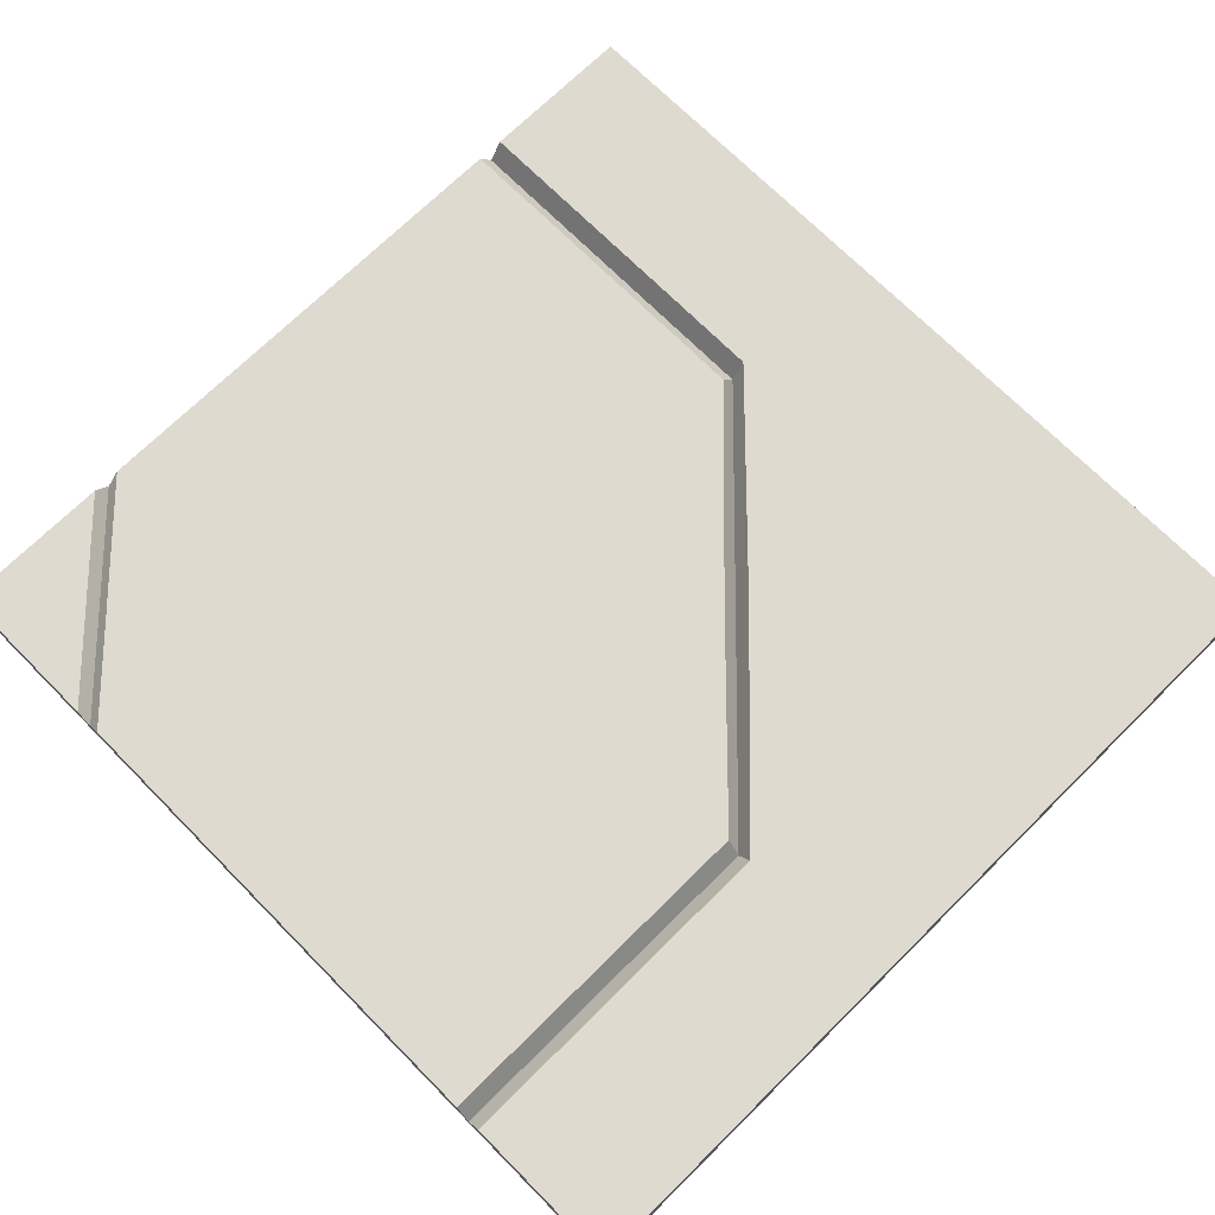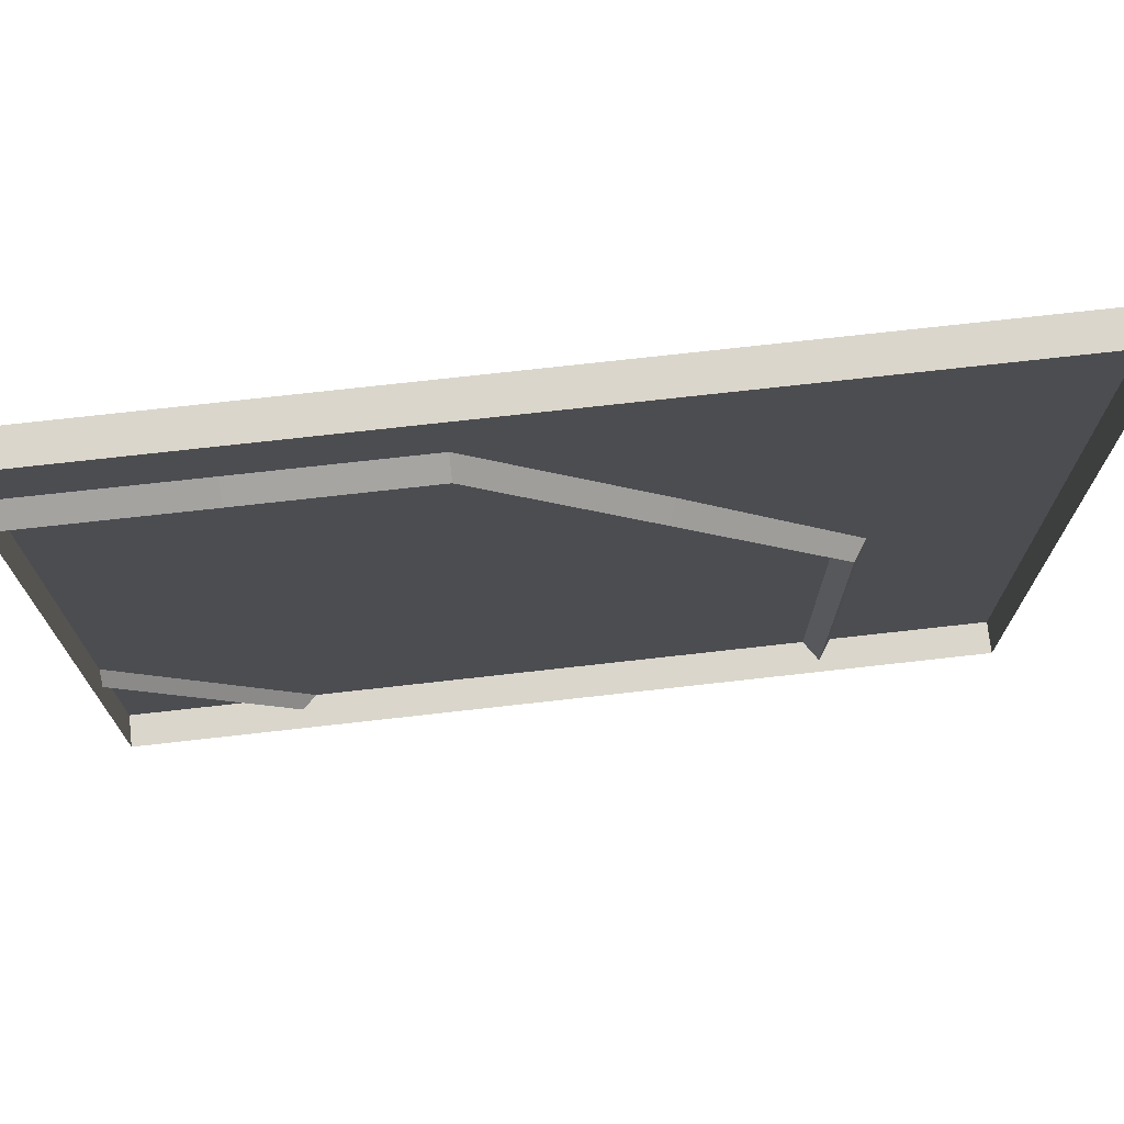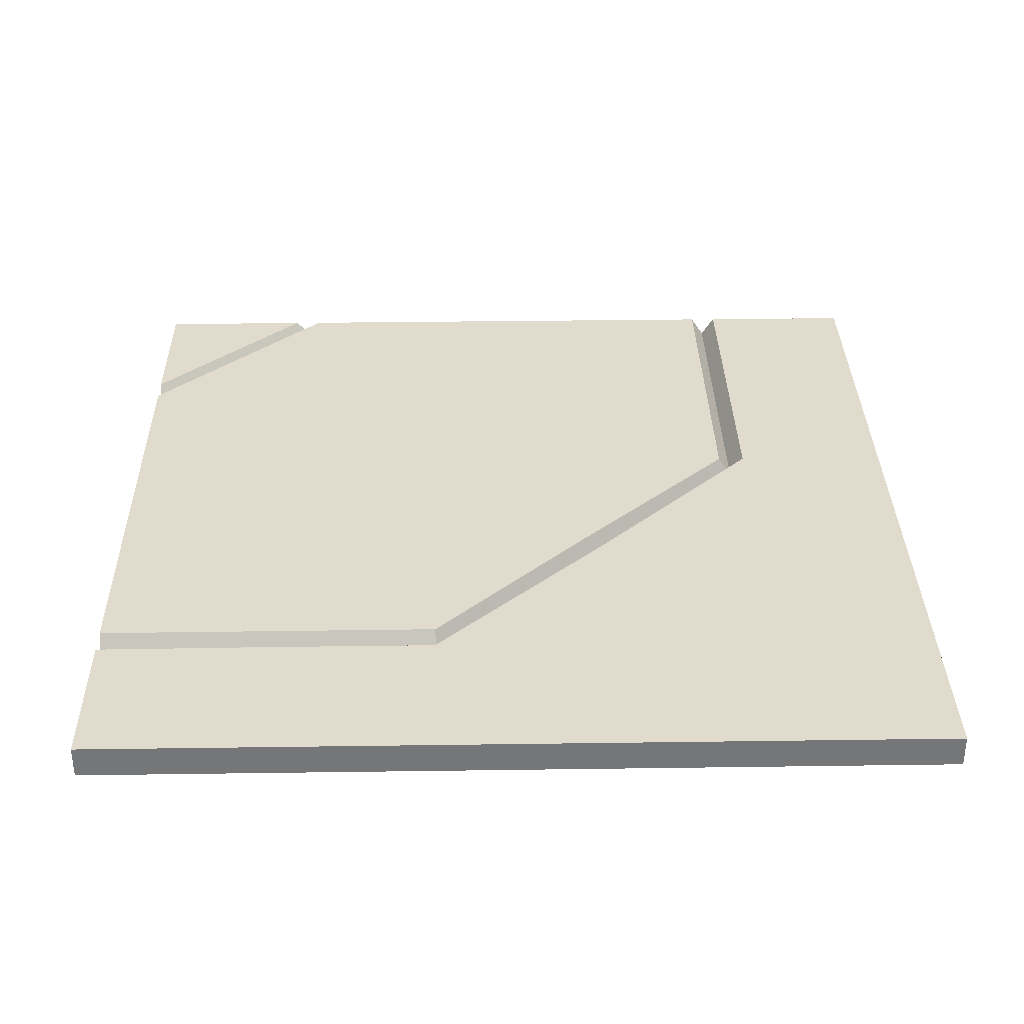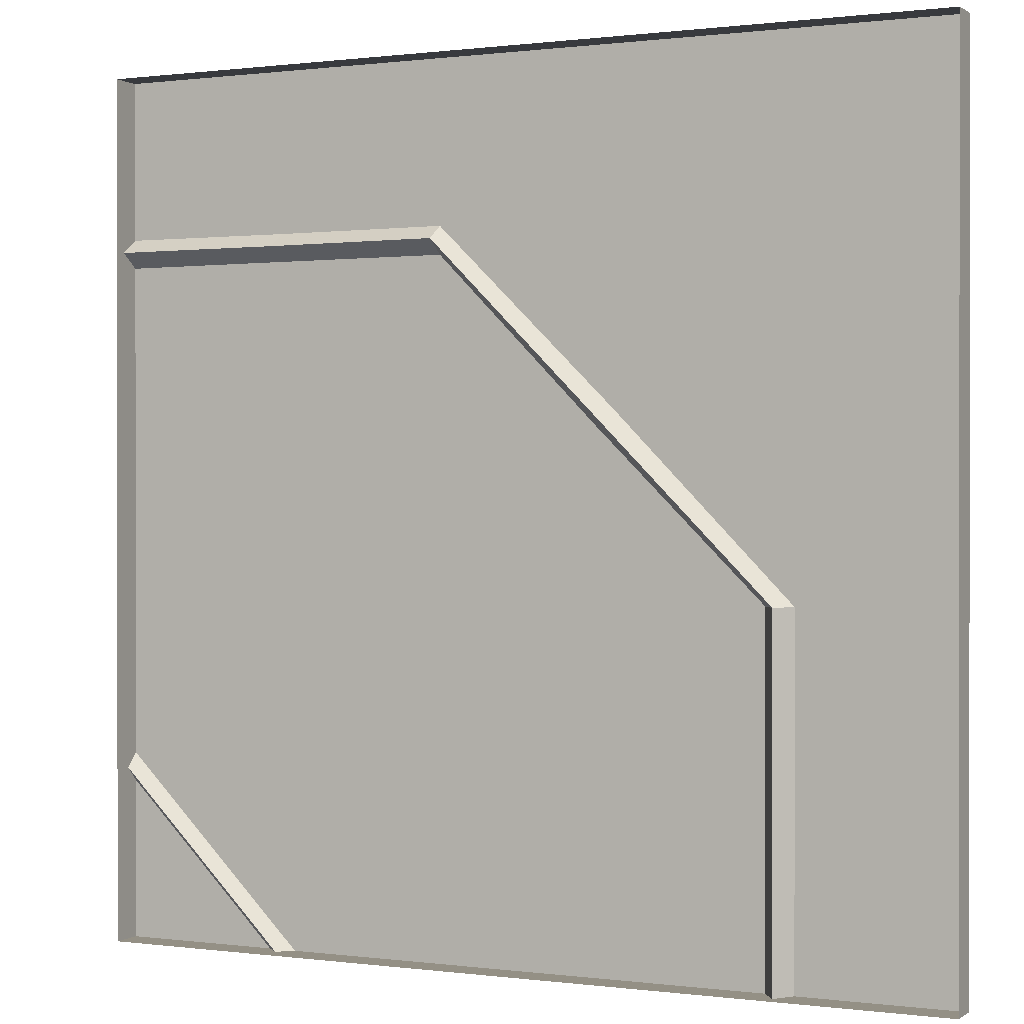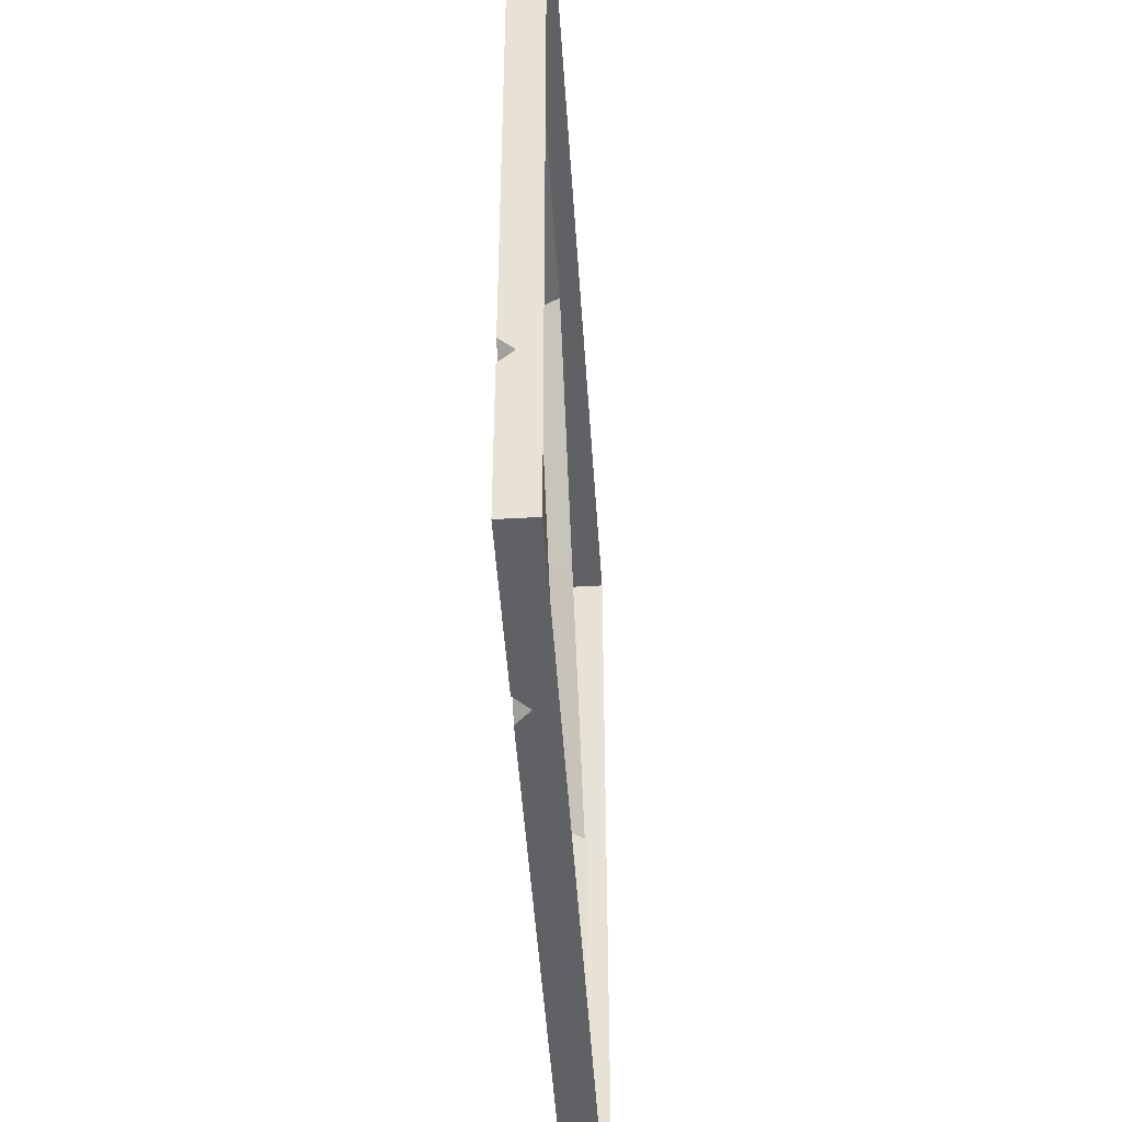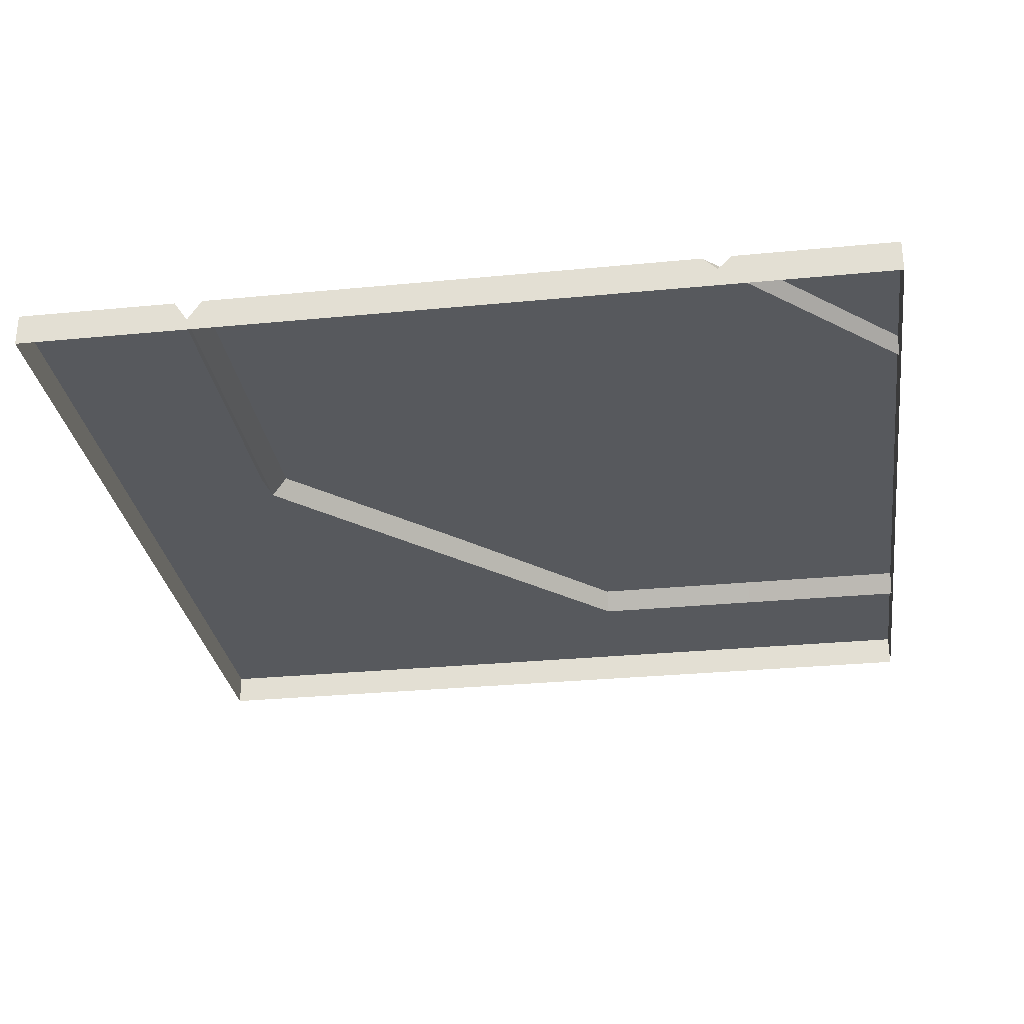
<metadata>
{"format":"obj","ext":"obj","renderer":"f3d","projection":"perspective","resolution":1024,"background":"white","views":[{"elev":70.9,"azim":-44.7,"up":"+Y"},{"elev":73.6,"azim":-6.4,"up":"+Z"},{"elev":33.3,"azim":-1.1,"up":"+Y"},{"elev":0.4,"azim":25.9,"up":"+Z"},{"elev":-47.6,"azim":-86.3,"up":"+Z"},{"elev":-29.4,"azim":-171.8,"up":"+Y"}]}
</metadata>
<code>
o Floor_Mid_Path_Corner_1
v -2 0.009535 2
v 2 0.009535 2
v -2 0.009535 -2
v 2 0.009535 -2
v -2 -0.1405 2
v 2 -0.1405 2
v -2 -0.1405 -2
v 2 -0.1405 -2
v -2 0.009535 -0.4
v -2 0.009535 0.4
v 2 0.009535 1.2
v 2 0.009535 0.4
v 2 0.009535 -0.4
v 2 0.009535 -1.2
v -2 -0.1405 -1.2
v -2 -0.1405 -0.4
v -2 -0.1405 0.4
v -2 -0.1405 1.2
v 2 -0.1405 1.2
v 2 -0.1405 0.4
v 2 -0.1405 -0.4
v 2 -0.1405 -1.2
v -1.2 0.009535 2
v -0.4 0.009535 2
v 0.4 0.009535 2
v 1.2 0.009535 2
v 0.4 0.009535 -2
v -0.4 0.009535 -2
v -1.2 -0.1405 2
v -0.4 -0.1405 2
v 0.4 -0.1405 2
v 1.2 -0.1405 2
v 1.2 -0.1405 -2
v 0.4 -0.1405 -2
v -0.4 -0.1405 -2
v -1.2 -0.1405 -2
v 1.2 0.009535 1.248
v 0.4 0.009535 1.248
v 1.2 0.009535 0.4
v -0.4 0.009535 0.4
v -1.2 0.009535 0.4
v 0.4 0.009535 -0.4
v -0.4 0.009535 -0.4
v -1.2 0.009535 -0.4
v 0.4 0.009535 -1.2
v -0.4 0.009535 -1.2
v -1.2 0.009535 -1.2
v -2 0.009535 -1.135
v -2 0.009535 -1.265
v -2 -0.05338 -1.2
v -2 0.009535 1.265
v -2 0.009535 1.134
v -2 -0.08615 1.2
v 1.134 0.009535 -2
v 1.262 0.009535 -2
v 1.198 -0.08615 -2
v -1.266 0.009535 -2
v -1.135 0.009535 -2
v -1.2 -0.05338 -2
v -0.39 0.009535 1.261
v -0.39 0.009535 1.134
v -0.39 -0.08615 1.198
v -1.2 0.009535 1.261
v -1.2 0.009535 1.134
v -1.2 -0.08615 1.198
v 0.3665 0.009535 0.3665
v 0.4431 0.009535 0.4431
v 0.4048 -0.08615 0.4048
v 1.134 0.009535 -0.39
v 1.262 0.009535 -0.39
v 1.198 -0.08615 -0.39
v 1.262 0.009535 -1.2
v 1.134 0.009535 -1.2
v 1.198 -0.08615 -1.2
v -2 -0.1405 1.134
v -2 -0.1405 1.265
v -2 -0.1405 -1.135
v -2 -0.1405 -1.265
v -1.266 -0.1405 -2
v -1.135 -0.1405 -2
v 1.134 -0.1405 -2
v 1.265 -0.1405 -2
f 3 57 79 7
f 9 44 47 48
f 23 1 5 29
f 11 2 6 19
f 45 73 54 27
f 4 14 22 8
f 14 13 21 22
f 13 12 20 21
f 12 11 19 20
f 52 64 41 10
f 1 51 76 5
f 10 9 16 17
f 48 47 58
f 26 2 11 37
f 37 11 12 39
f 42 69 73 45
f 9 48 77 16
f 44 43 46 47
f 43 42 45 46
f 39 12 13 70
f 10 41 44 9
f 41 40 43 44
f 38 37 39 67
f 70 13 14 72
f 56 55 82 33
f 24 25 38 60
f 70 67 39
f 66 69 42
f 53 52 75 18
f 64 61 40 41
f 61 66 40
f 25 26 37 38
f 47 46 28 58
f 67 60 38
f 28 27 34 35
f 72 14 4 55
f 2 26 32 6
f 26 25 31 32
f 25 24 30 31
f 24 23 29 30
f 1 23 63 51
f 59 58 80 36
f 46 45 27 28
f 27 54 81 34
f 50 49 78 15
f 40 66 42 43
f 23 24 60 63
f 64 52 53 65
f 65 53 51 63
f 61 64 65 62
f 62 65 63 60
f 70 72 74 71
f 71 74 73 69
f 72 55 56 74
f 74 56 54 73
f 48 58 59 50
f 50 59 57 49
f 67 70 71 68
f 68 71 69 66
f 60 67 68 62
f 62 68 66 61
f 57 3 49
f 75 52 10 17
f 76 51 53 18
f 77 48 50 15
f 78 49 3 7
f 79 57 59 36
f 80 58 28 35
f 81 54 56 33
f 82 55 4 8

</code>
